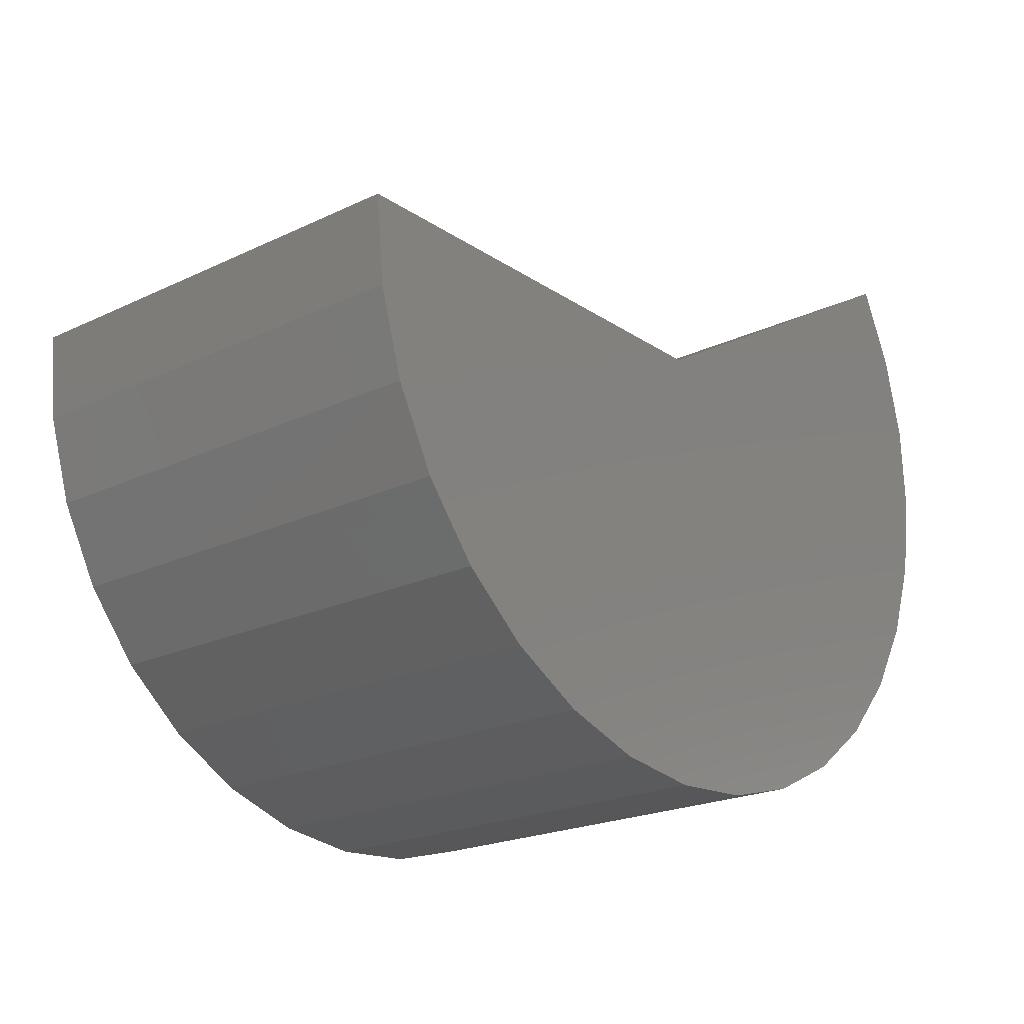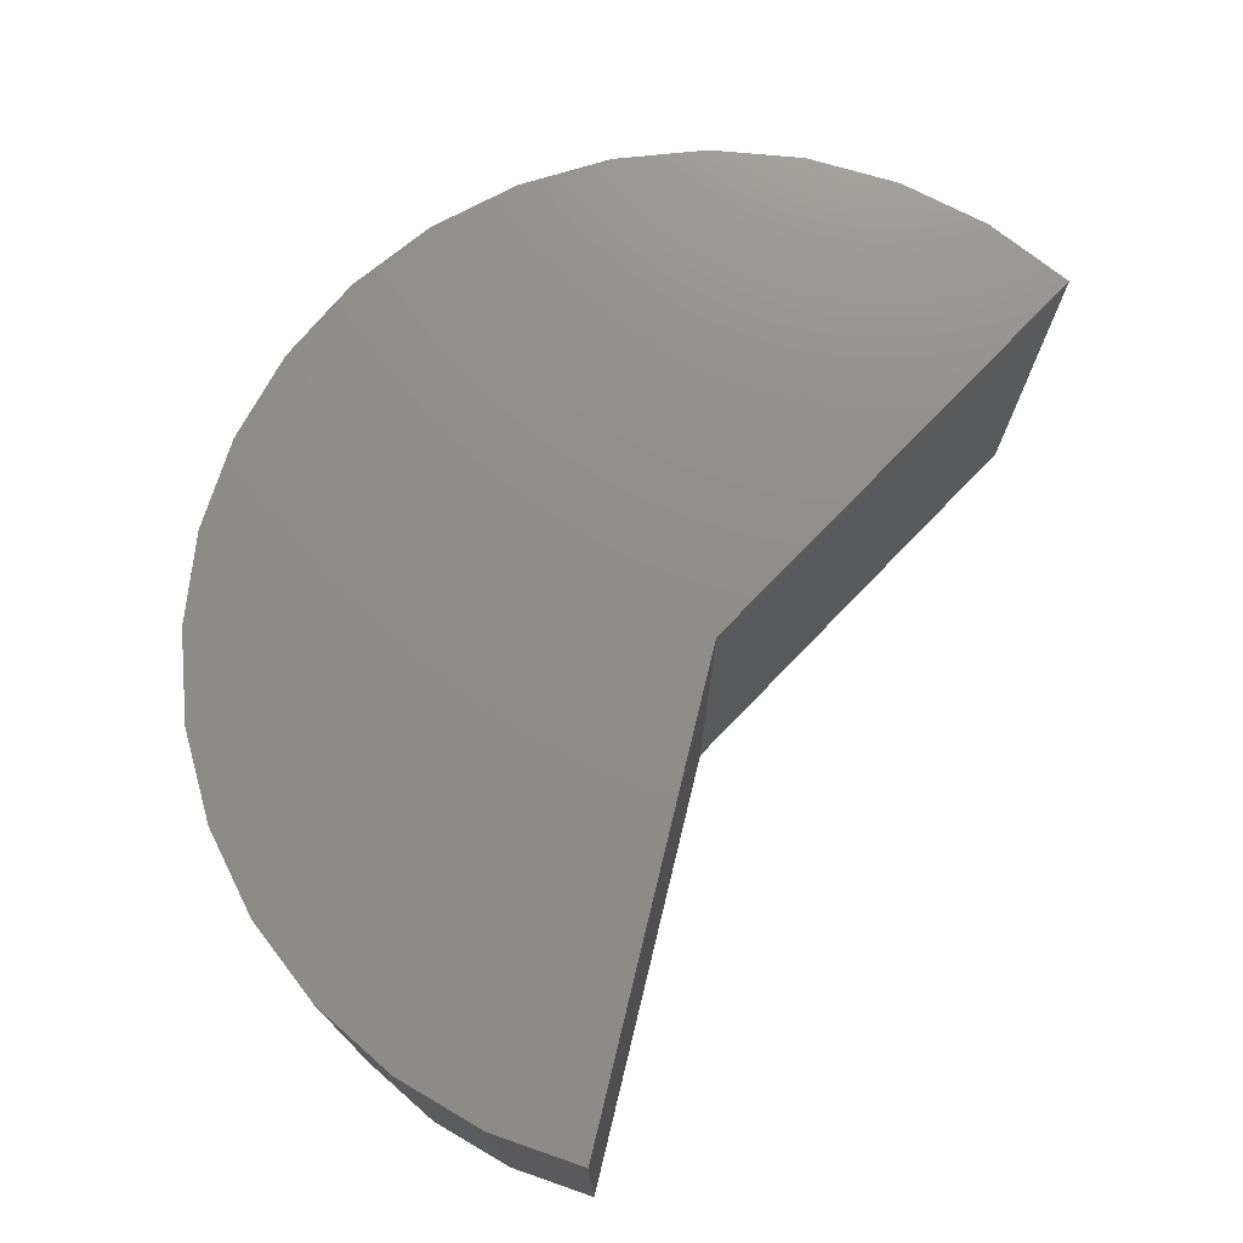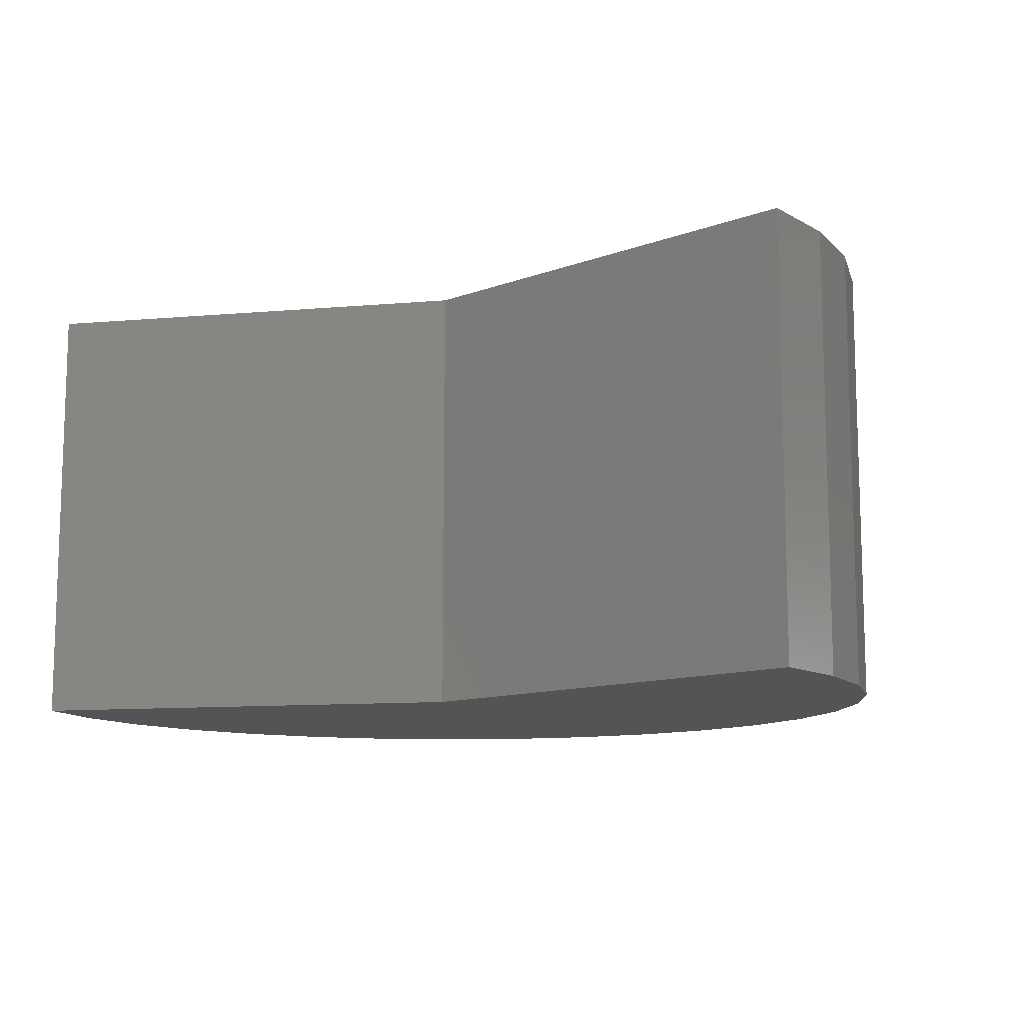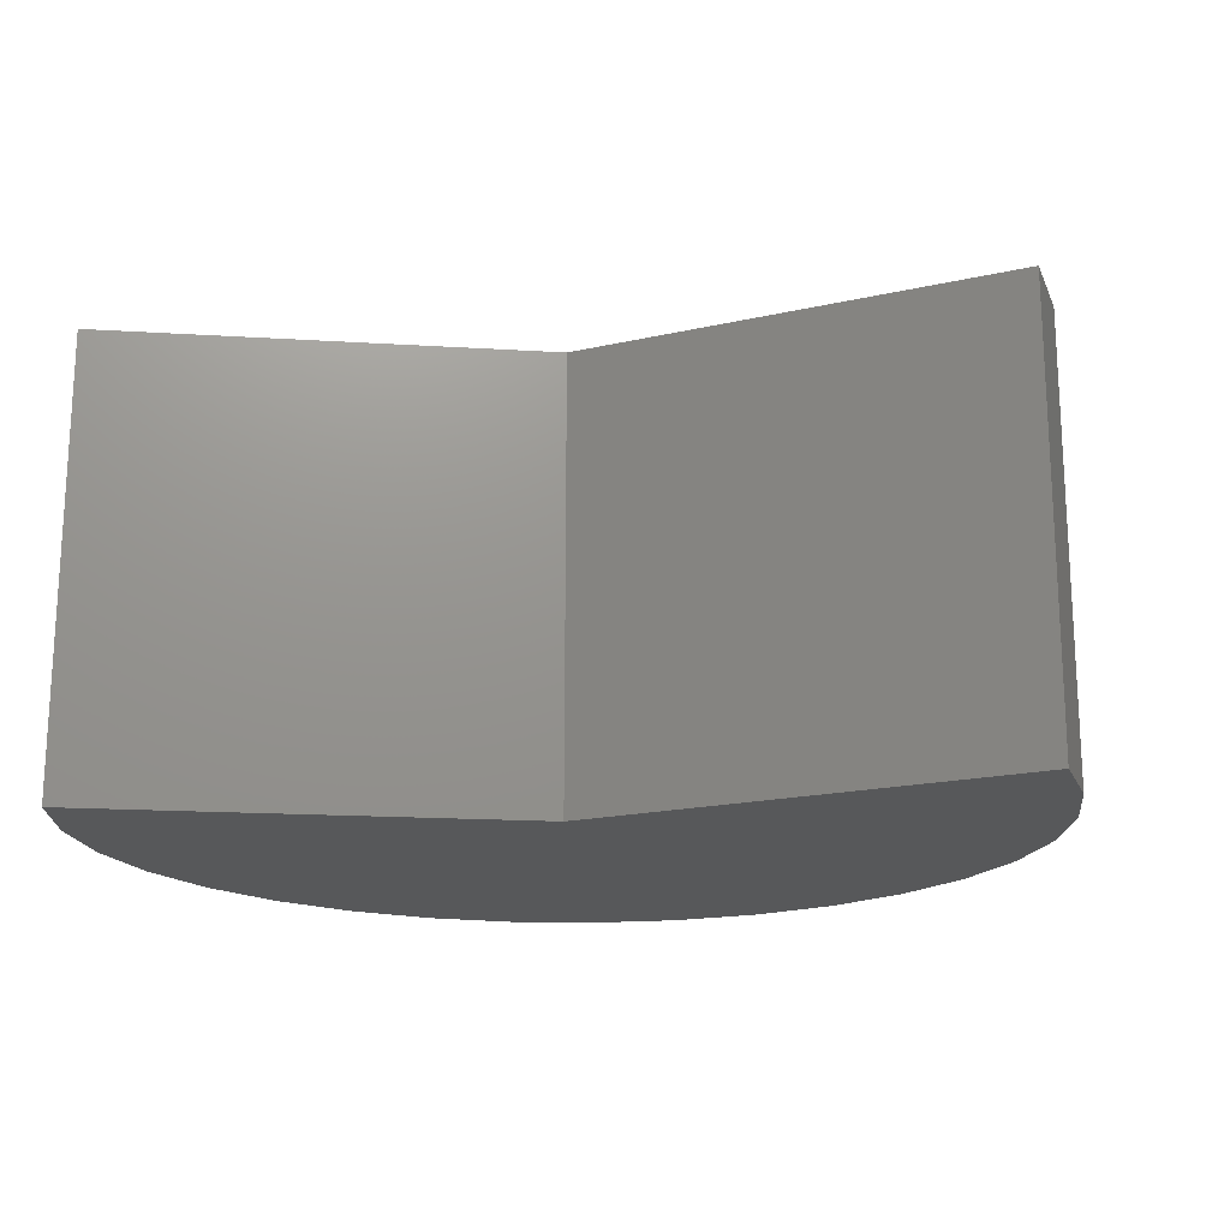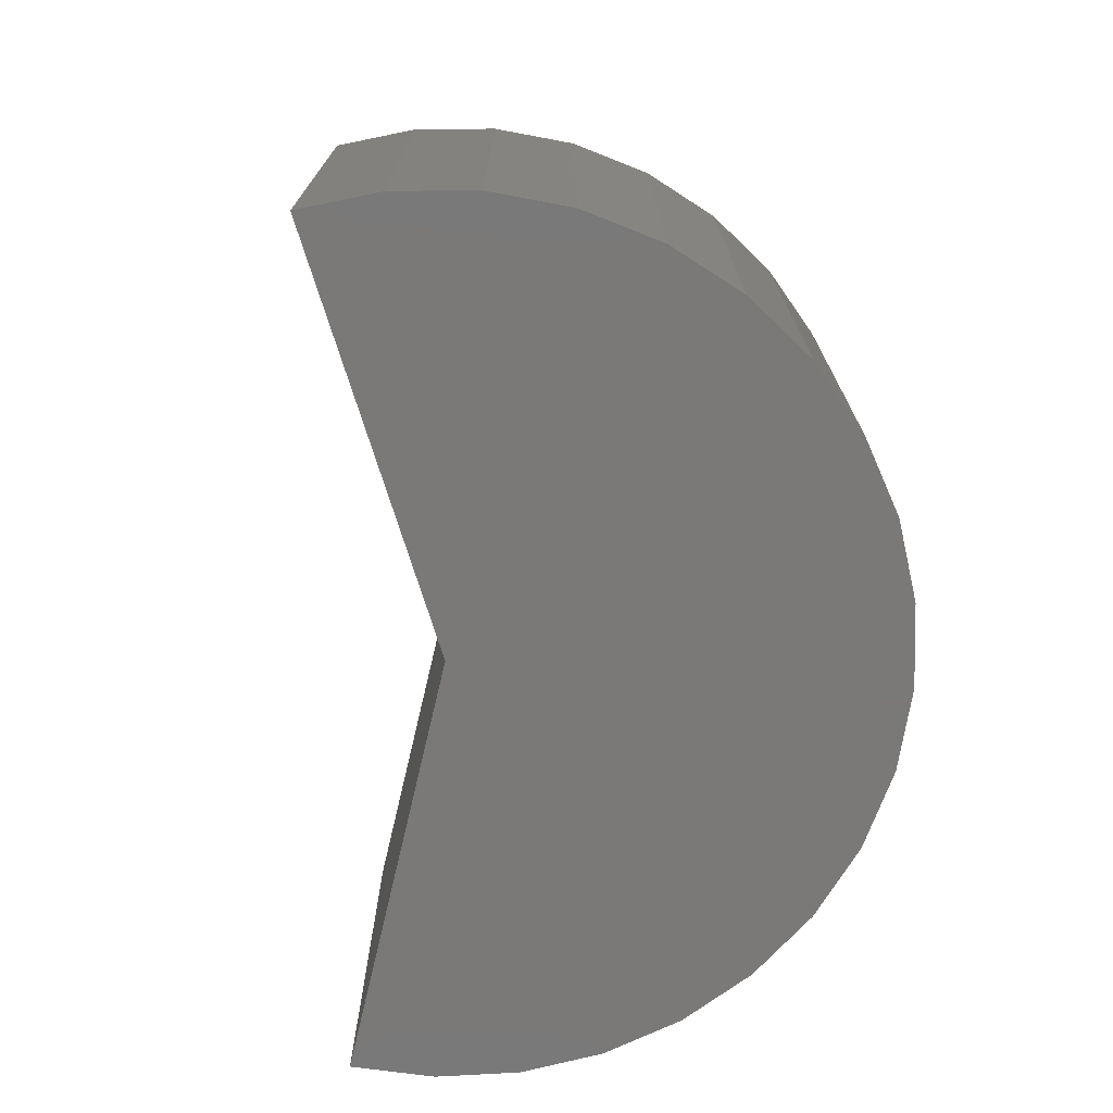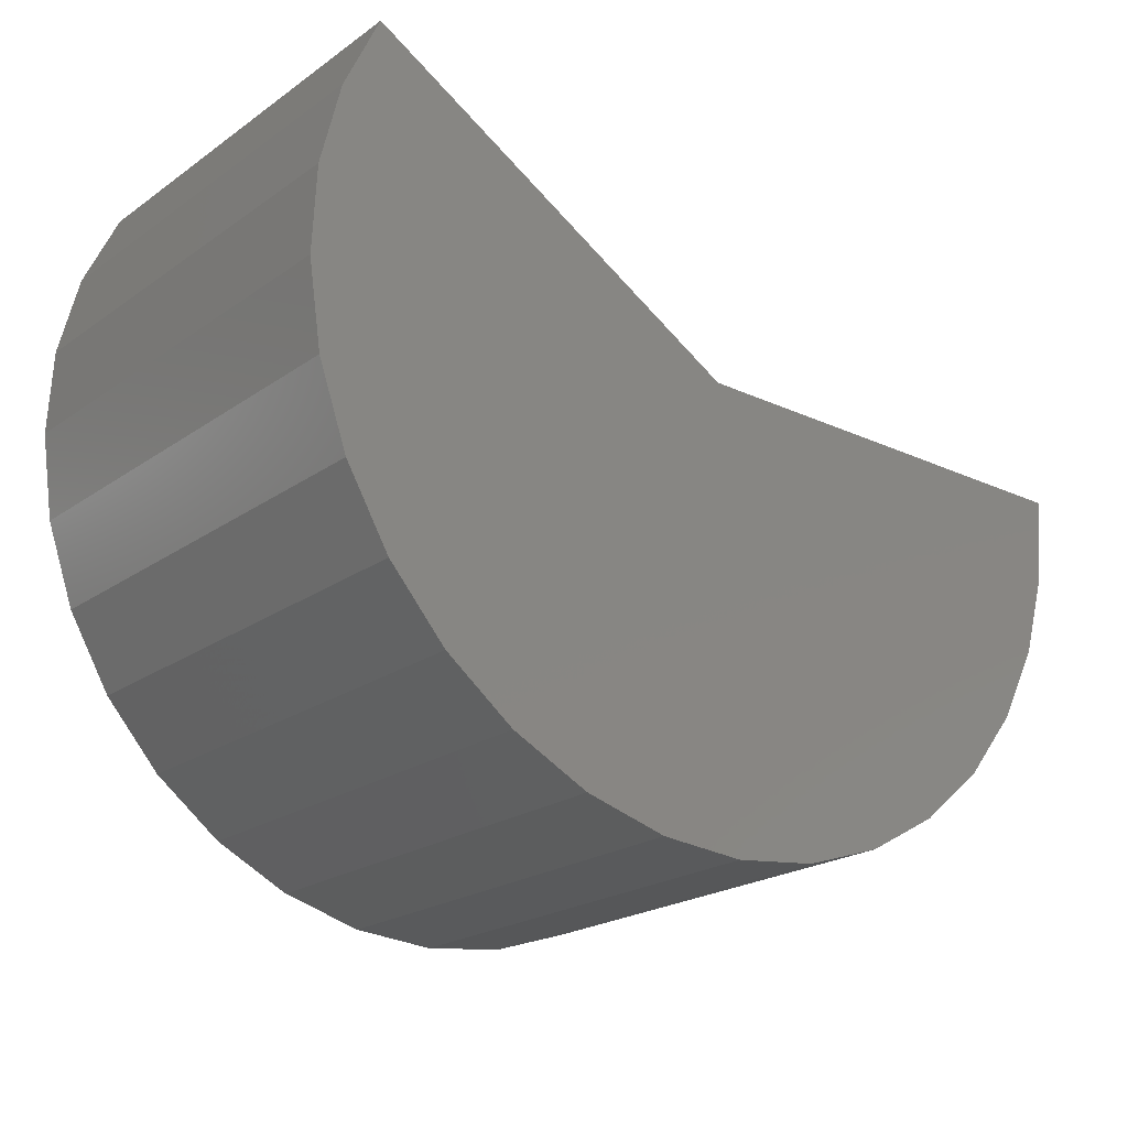
<metadata>
{"format":"stl","ext":"stl","renderer":"f3d","projection":"perspective","resolution":1024,"background":"white","views":[{"elev":-21.3,"azim":-49.8,"up":"+Y"},{"elev":74.2,"azim":134.0,"up":"+Z"},{"elev":-11.4,"azim":-137.8,"up":"+Z"},{"elev":-18.4,"azim":-156.3,"up":"+Z"},{"elev":-72.3,"azim":-72.9,"up":"+Z"},{"elev":-21.5,"azim":140.7,"up":"+Y"}]}
</metadata>
<code>
# stl→obj: 42 verts, 80 faces
v 0.2157 0.1263 -2.852e-17
v 0 1.388e-17 -1.531e-17
v 0.2157 0.1263 0.25
v 1.531e-17 1.388e-17 0.25
v -0.25 0 0
v -0.25 8.498e-34 0.25
v 0.236 0.08255 -4.22e-17
v 0.236 0.08255 0.25
v 0.2474 0.0357 -4.291e-17
v 0.2474 0.0357 0.25
v 0.2497 -0.01248 -4.304e-17
v 0.2497 -0.01248 0.25
v 0.2426 -0.06019 -4.261e-17
v 0.2426 -0.06019 0.25
v 0.2266 -0.1057 -4.163e-17
v 0.2266 -0.1057 0.25
v 0.2021 -0.1472 -4.013e-17
v 0.2021 -0.1472 0.25
v 0.17 -0.1833 -3.817e-17
v 0.17 -0.1833 0.25
v 0.1317 -0.2125 -3.582e-17
v 0.1317 -0.2125 0.25
v 0.08842 -0.2338 -3.317e-17
v 0.08842 -0.2338 0.25
v 0.04187 -0.2465 -3.032e-17
v 0.04187 -0.2465 0.25
v -0.00624 -0.2499 -2.737e-17
v -0.00624 -0.2499 0.25
v -0.05412 -0.2441 -2.444e-17
v -0.05412 -0.2441 0.25
v -0.09998 -0.2291 -2.163e-17
v -0.09998 -0.2291 0.25
v -0.1421 -0.2057 -1.905e-17
v -0.1421 -0.2057 0.25
v -0.179 -0.1746 -1.68e-17
v -0.179 -0.1746 0.25
v -0.2092 -0.1369 -1.495e-17
v -0.2092 -0.1369 0.25
v -0.2316 -0.09423 -1.358e-17
v -0.2316 -0.09423 0.25
v -0.2453 -0.04801 -1.273e-17
v -0.2453 -0.04801 0.25
f 1 2 3
f 3 2 4
f 5 6 2
f 2 6 4
f 1 3 7
f 7 3 8
f 7 8 9
f 9 8 10
f 9 10 11
f 11 10 12
f 11 12 13
f 13 12 14
f 13 14 15
f 15 14 16
f 15 16 17
f 17 16 18
f 17 18 19
f 19 18 20
f 19 20 21
f 21 20 22
f 21 22 23
f 23 22 24
f 23 24 25
f 25 24 26
f 25 26 27
f 27 26 28
f 27 28 29
f 29 28 30
f 29 30 31
f 31 30 32
f 31 32 33
f 33 32 34
f 33 34 35
f 35 34 36
f 35 36 37
f 37 36 38
f 37 38 39
f 39 38 40
f 39 40 41
f 41 40 42
f 41 42 5
f 5 42 6
f 24 30 26
f 26 30 28
f 4 6 12
f 4 12 10
f 4 10 8
f 4 8 3
f 12 6 14
f 14 6 42
f 14 42 16
f 16 42 40
f 16 40 18
f 18 40 38
f 18 38 20
f 20 38 36
f 20 36 22
f 22 36 34
f 22 34 24
f 24 34 32
f 24 32 30
f 25 29 23
f 27 29 25
f 2 1 7
f 2 7 9
f 2 9 11
f 2 11 5
f 29 31 23
f 23 31 33
f 23 33 21
f 21 33 35
f 21 35 19
f 19 35 37
f 19 37 17
f 17 37 39
f 17 39 15
f 15 39 41
f 15 41 13
f 13 41 5
f 13 5 11

</code>
